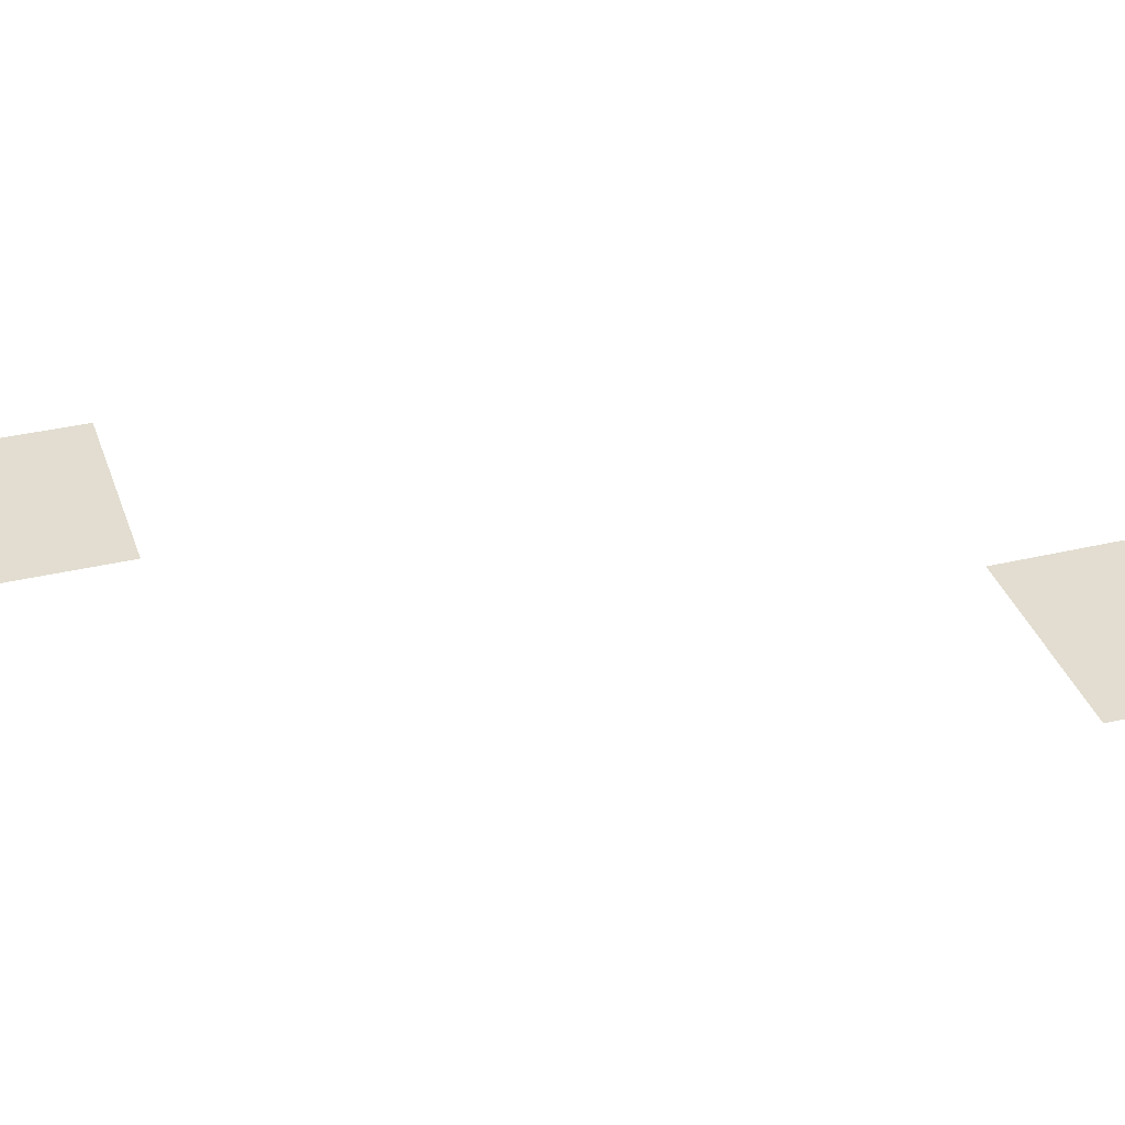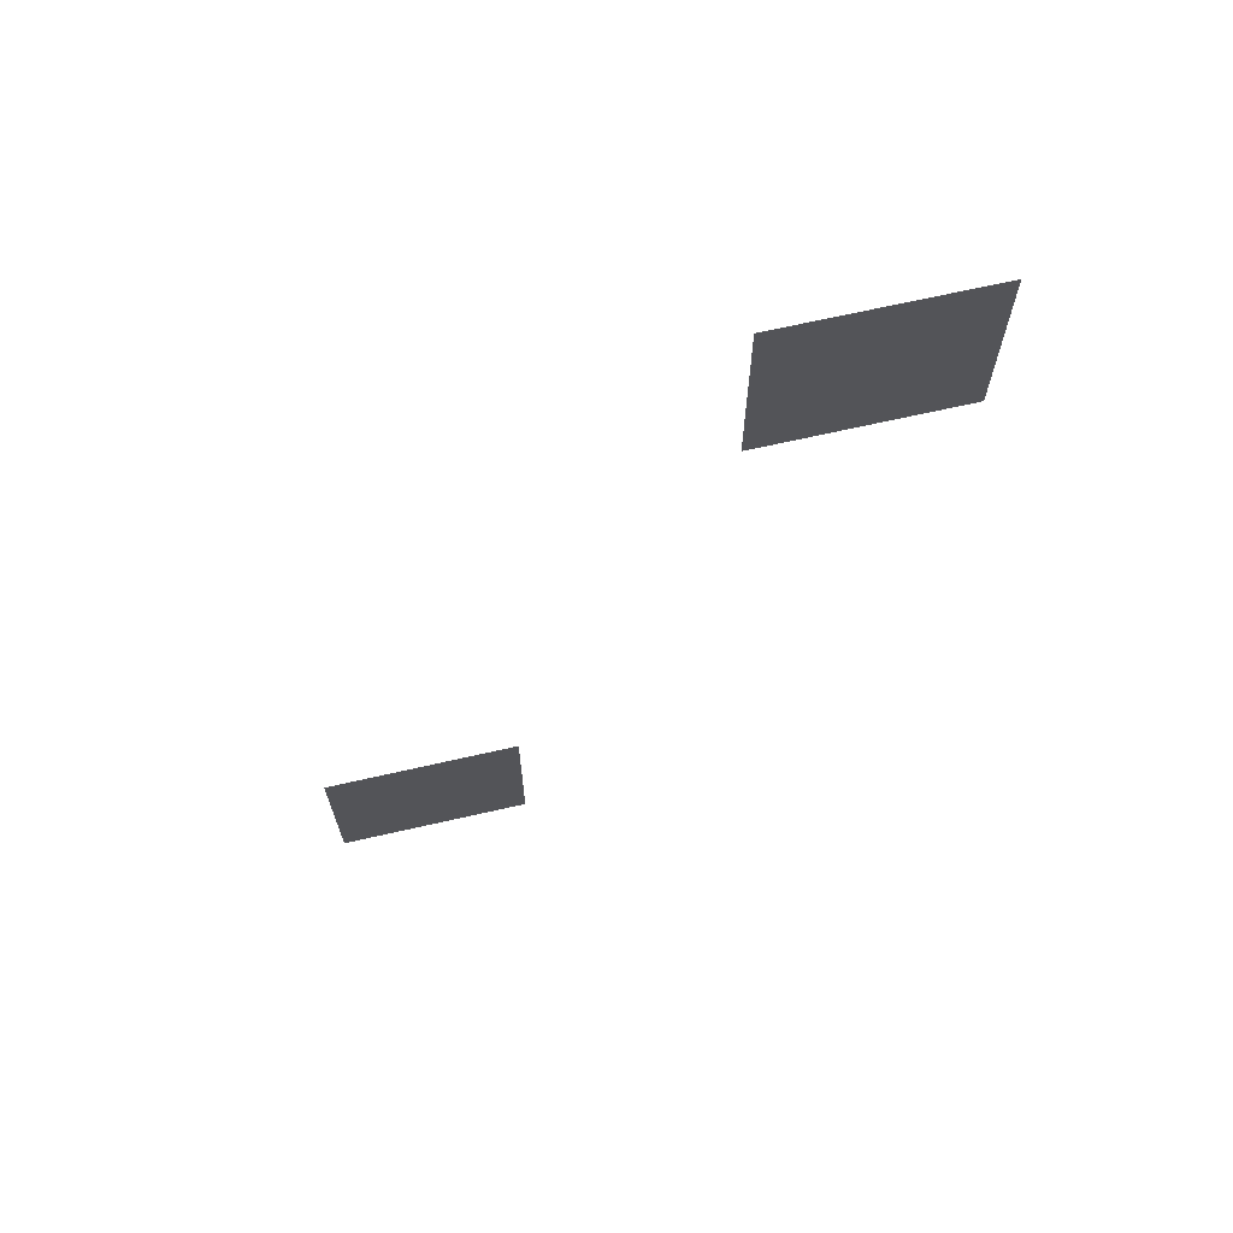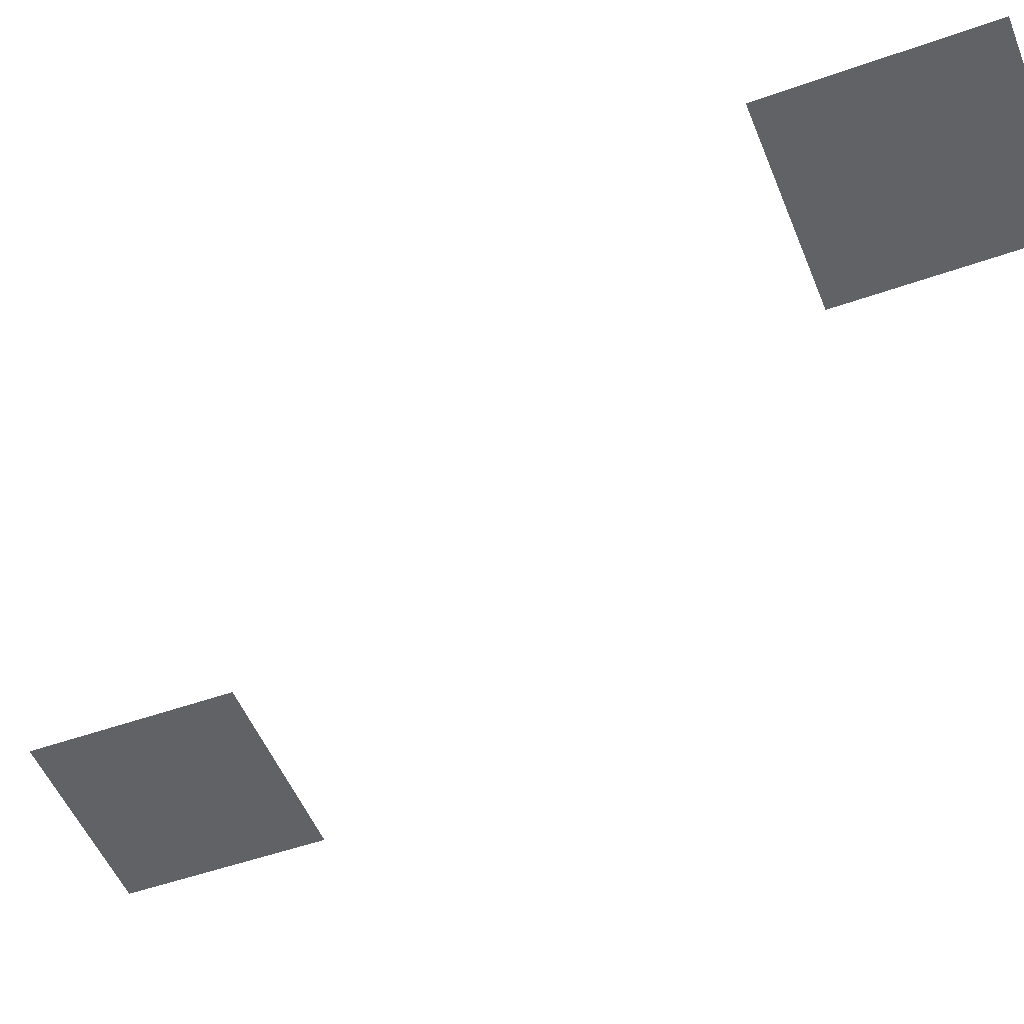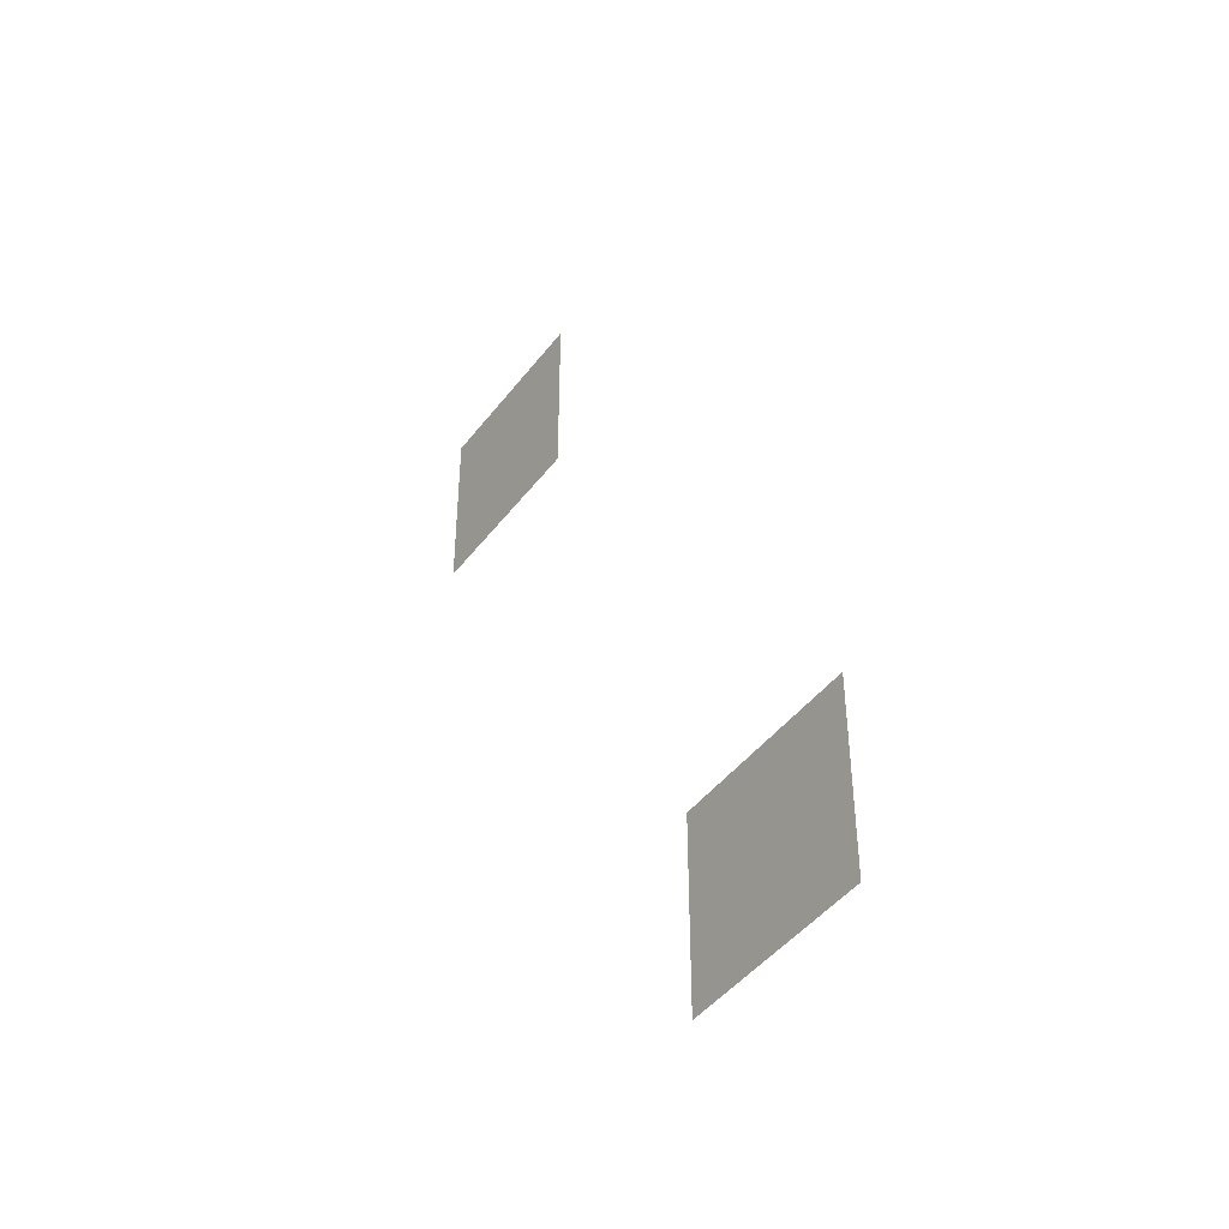
<metadata>
{"format":"obj","ext":"obj","renderer":"f3d","projection":"perspective","resolution":1024,"background":"white","views":[{"elev":35.3,"azim":-107.6,"up":"+Z"},{"elev":68.7,"azim":-12.8,"up":"+Y"},{"elev":-50.6,"azim":-68.7,"up":"+Z"},{"elev":-44.4,"azim":-124.6,"up":"+Y"}]}
</metadata>
<code>
v -6837 -5934 0
v -6965 -5934 0
v -6965 -5806 0
v -6837 -5806 0
v -7095 -6450 0
v -7223 -6450 0
v -7223 -6322 0
v -7095 -6322 0
g map1_mesh_0003
f 1 2 3 4
f 5 6 7 8

</code>
